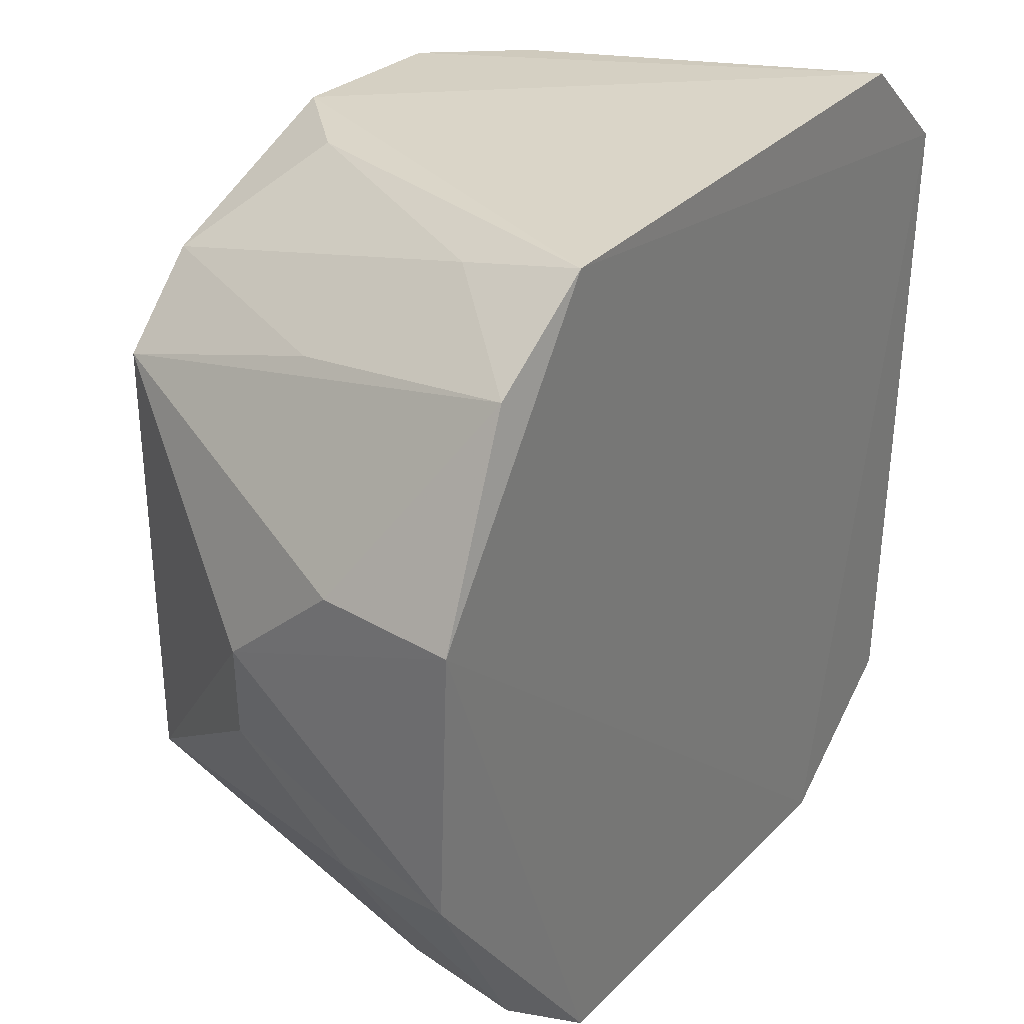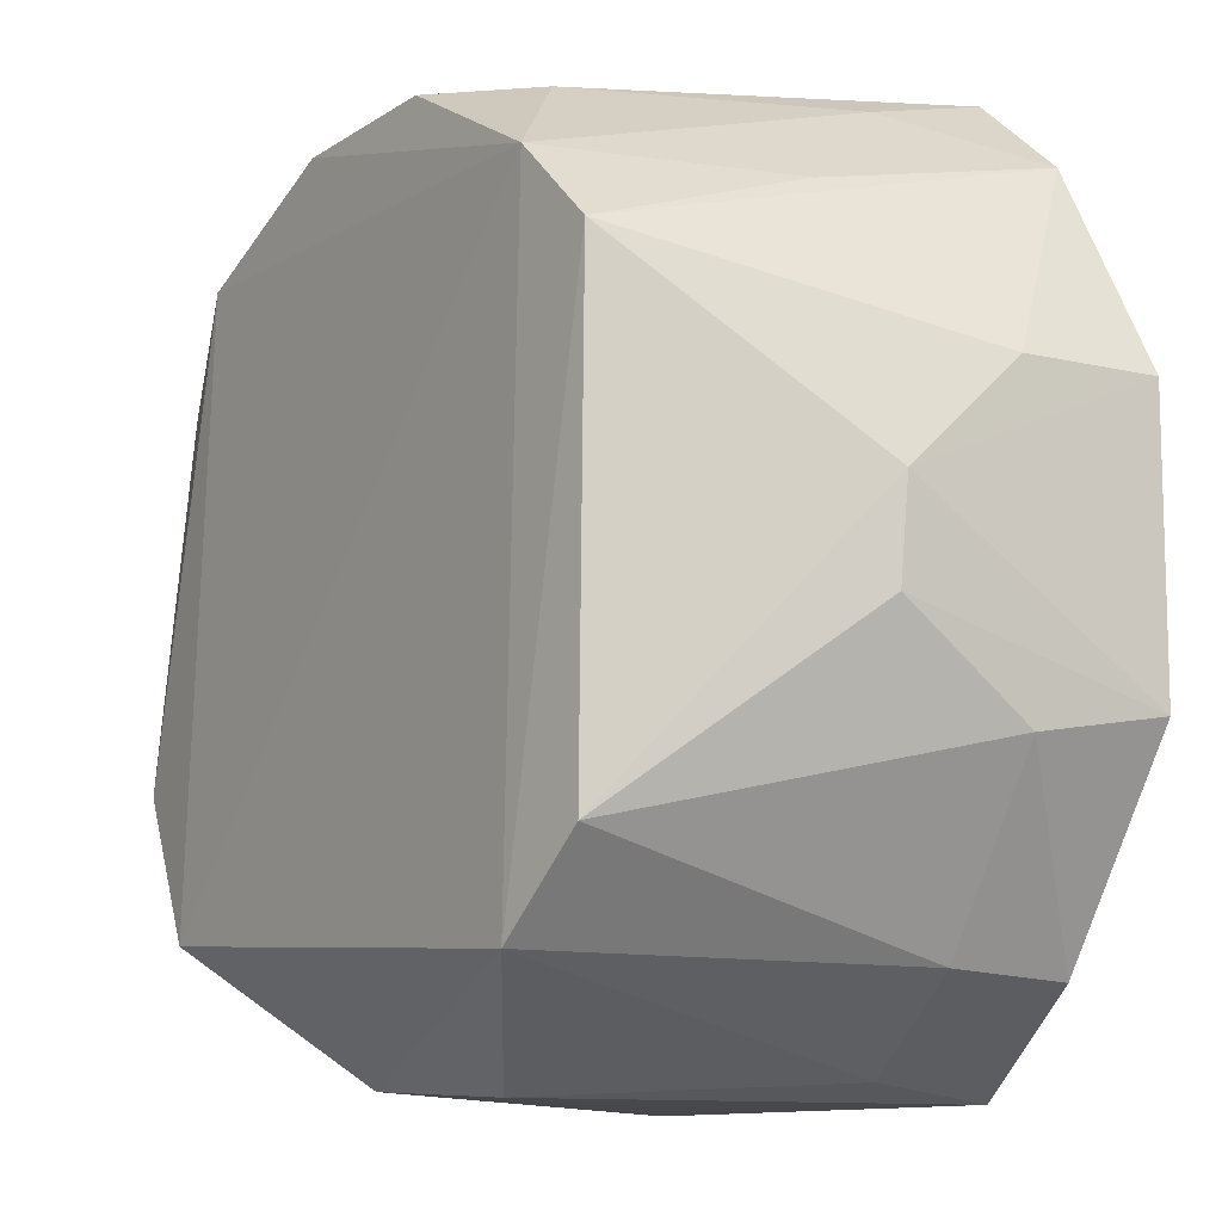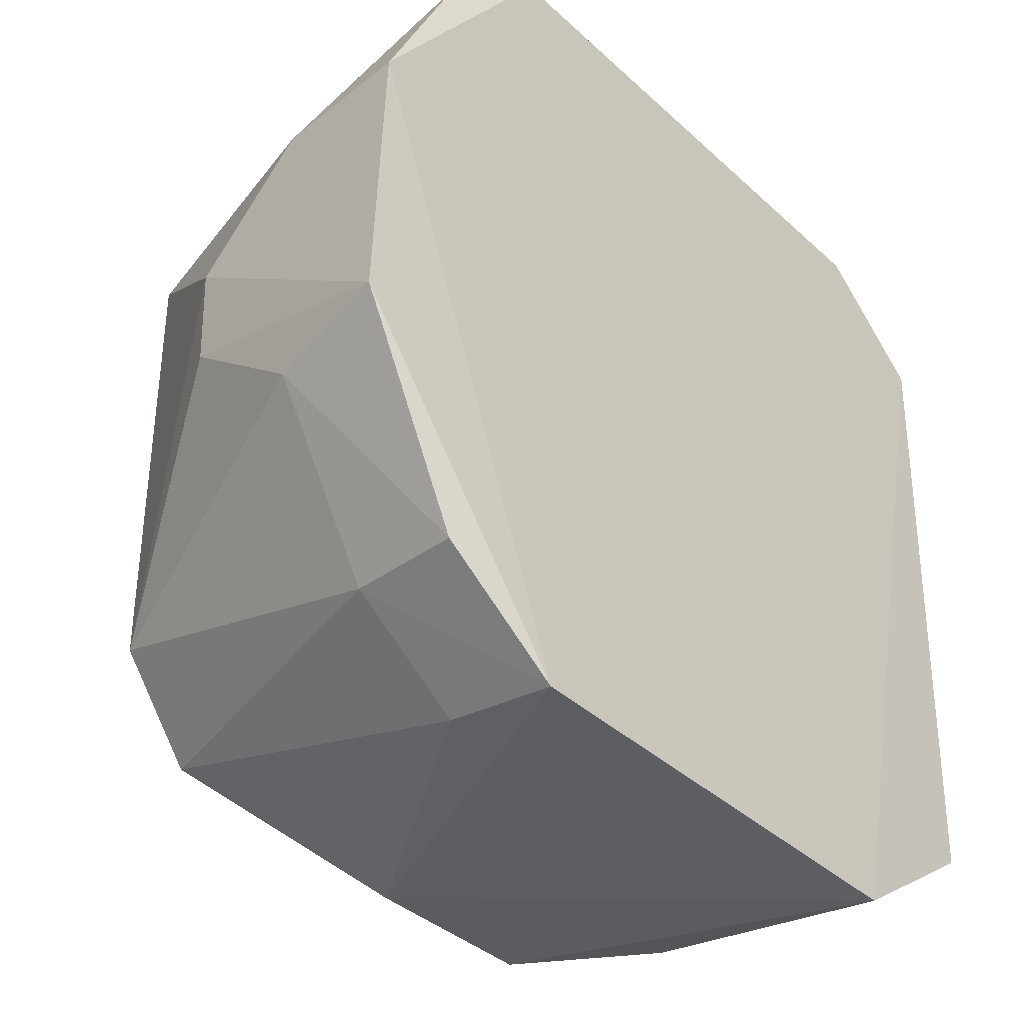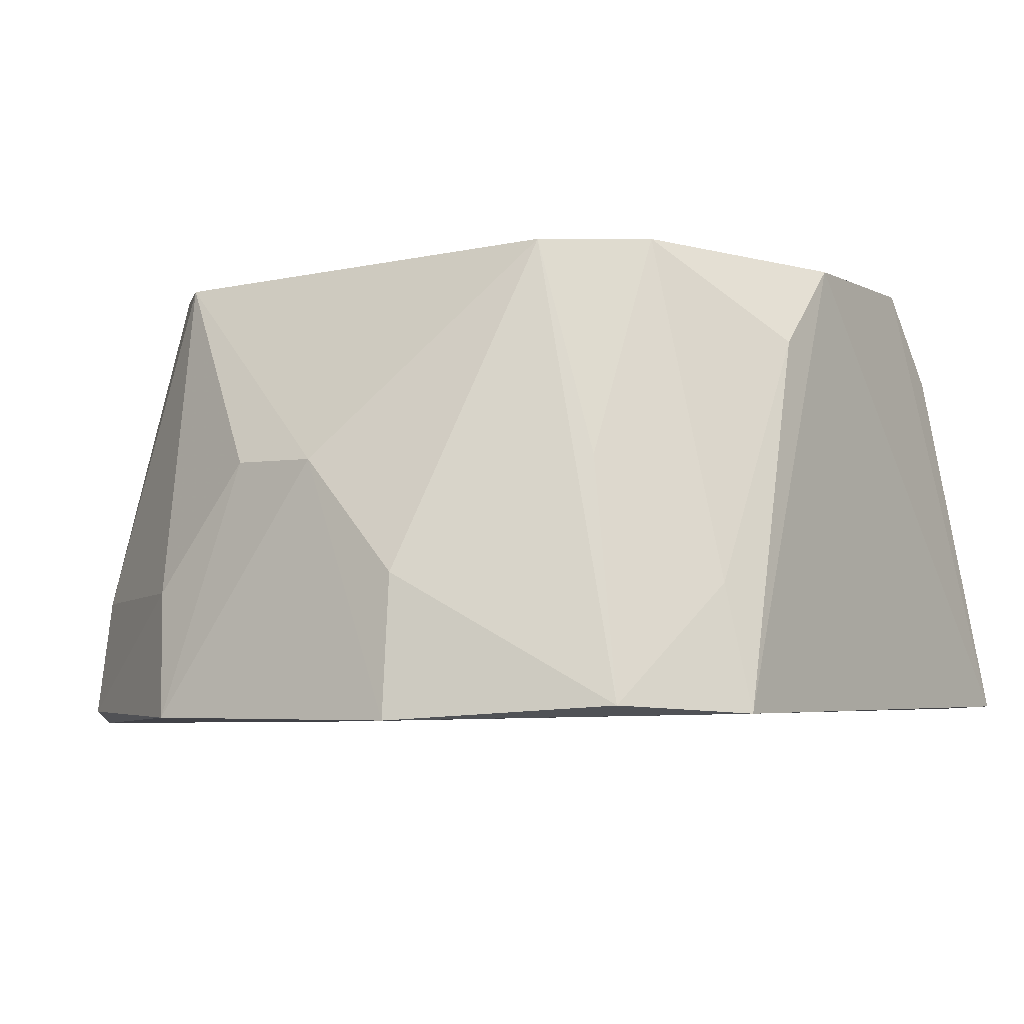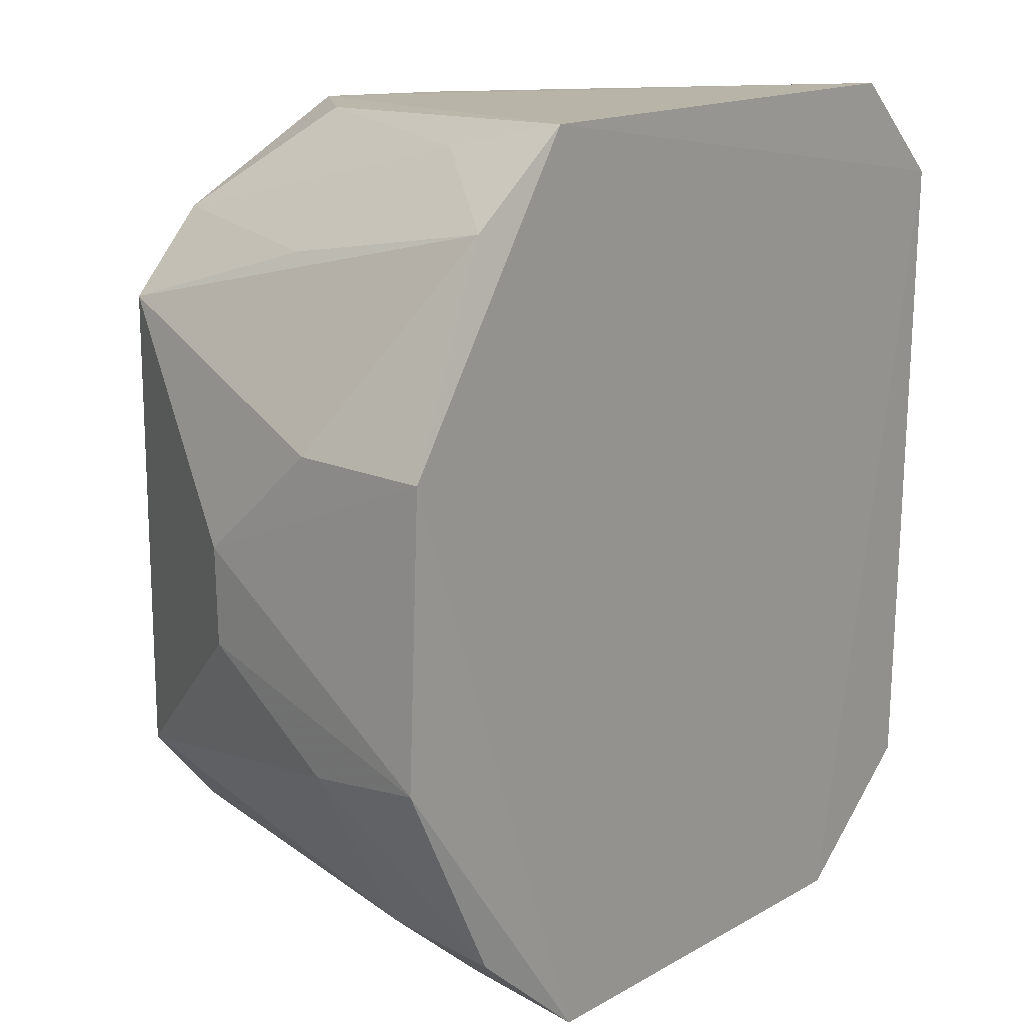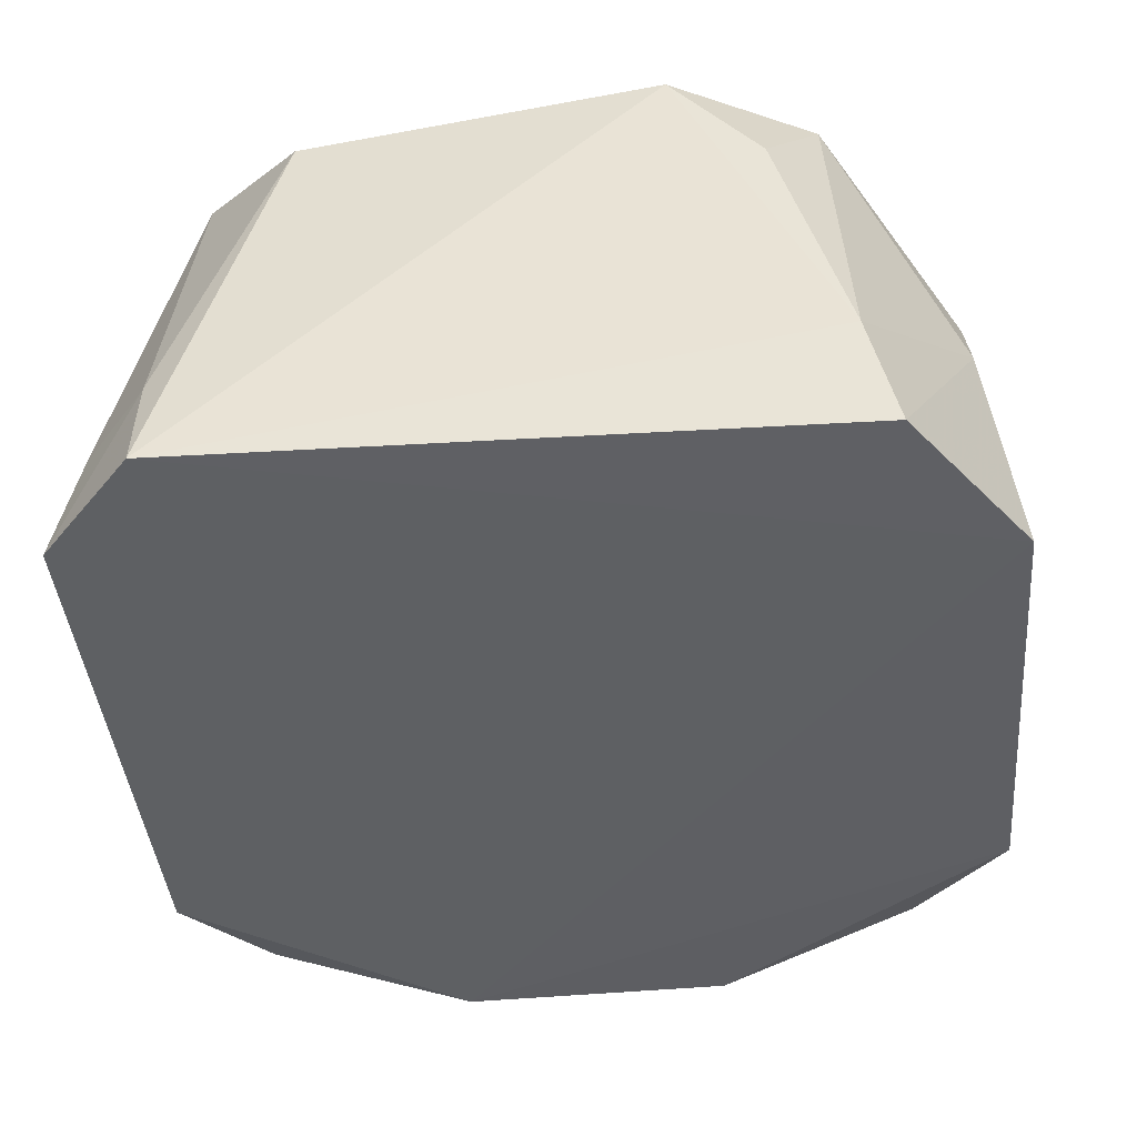
<metadata>
{"format":"obj","ext":"obj","renderer":"f3d","projection":"perspective","resolution":1024,"background":"white","views":[{"elev":31.7,"azim":125.9,"up":"+Y"},{"elev":-9.0,"azim":55.8,"up":"+Y"},{"elev":-37.4,"azim":132.8,"up":"+Y"},{"elev":-6.1,"azim":125.5,"up":"+Z"},{"elev":15.5,"azim":128.7,"up":"+Y"},{"elev":-40.9,"azim":-83.4,"up":"+Z"}]}
</metadata>
<code>
v 0.07525 0.06831 0.009878
v 0.07927 0.0591 0.003042
v 0.07548 0.0706 0.0005487
v 0.06225 0.06838 0.0008765
v 0.06423 0.05619 0.01008
v 0.07511 0.05342 0.0005112
v 0.06807 0.06998 0.0097
v 0.07934 0.06502 0.003197
v 0.07513 0.05577 0.01008
v 0.07963 0.05947 0.000524
v 0.0659 0.05313 0.0006574
v 0.07155 0.07017 0.009629
v 0.06451 0.07044 0.0008701
v 0.06463 0.06827 0.0098
v 0.07755 0.06893 0.000686
v 0.07691 0.06673 0.00978
v 0.07718 0.05556 0.003063
v 0.07949 0.06499 0.0004211
v 0.07927 0.06295 0.005494
v 0.06276 0.05529 0.0008132
v 0.06794 0.05362 0.008097
v 0.07316 0.0702 0.007934
v 0.0625 0.05903 0.00985
v 0.06277 0.06846 0.003061
v 0.0666 0.06998 0.007955
v 0.0755 0.07003 0.003011
v 0.07698 0.06807 0.005443
v 0.07507 0.05379 0.002866
v 0.07684 0.05758 0.009835
v 0.07737 0.05537 0.0007219
v 0.07915 0.06107 0.005574
v 0.0662 0.05366 0.005579
v 0.07167 0.05354 0.007852
v 0.06277 0.05724 0.008035
v 0.06254 0.05586 0.003015
v 0.06439 0.06988 0.00295
v 0.06283 0.0662 0.009284
f 9 1 5
f 11 4 3
f 12 7 1
f 13 3 4
f 13 12 3
f 13 7 12
f 14 5 1
f 14 1 7
f 16 1 9
f 16 8 15
f 18 10 6
f 18 3 15
f 18 15 8
f 18 11 3
f 18 6 11
f 19 8 16
f 19 18 8
f 19 10 18
f 20 4 11
f 21 9 5
f 22 12 1
f 22 3 12
f 23 5 14
f 24 13 4
f 25 14 7
f 25 7 13
f 26 15 3
f 26 22 1
f 26 3 22
f 27 16 15
f 27 1 16
f 27 26 1
f 27 15 26
f 28 17 9
f 28 6 17
f 29 17 2
f 29 9 17
f 29 19 16
f 29 16 9
f 30 10 2
f 30 2 17
f 30 17 6
f 30 6 10
f 31 2 10
f 31 10 19
f 31 29 2
f 31 19 29
f 32 20 11
f 32 21 5
f 32 11 21
f 33 21 11
f 33 11 6
f 33 6 28
f 33 28 9
f 33 9 21
f 34 5 23
f 35 23 4
f 35 4 20
f 35 34 23
f 35 5 34
f 35 32 5
f 35 20 32
f 36 24 14
f 36 13 24
f 36 25 13
f 36 14 25
f 37 23 14
f 37 14 24
f 37 24 4
f 37 4 23

</code>
